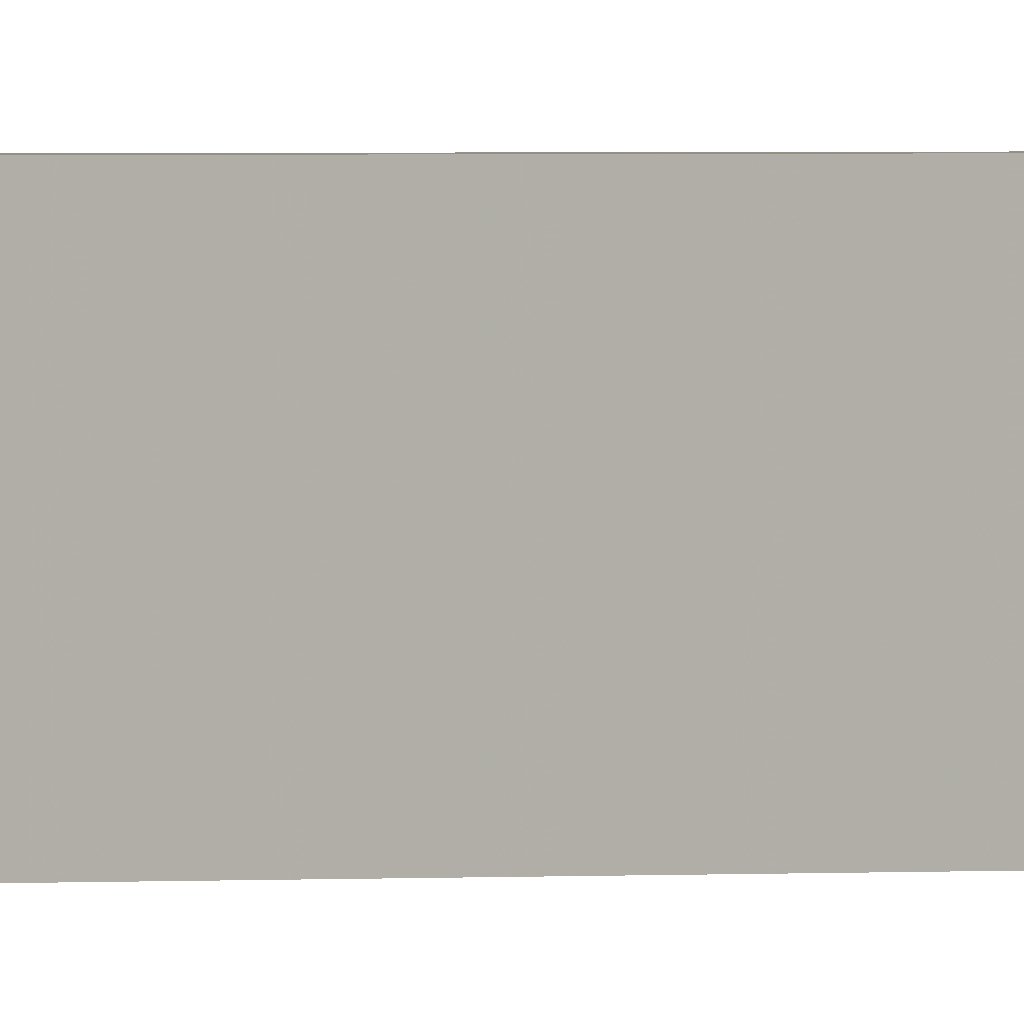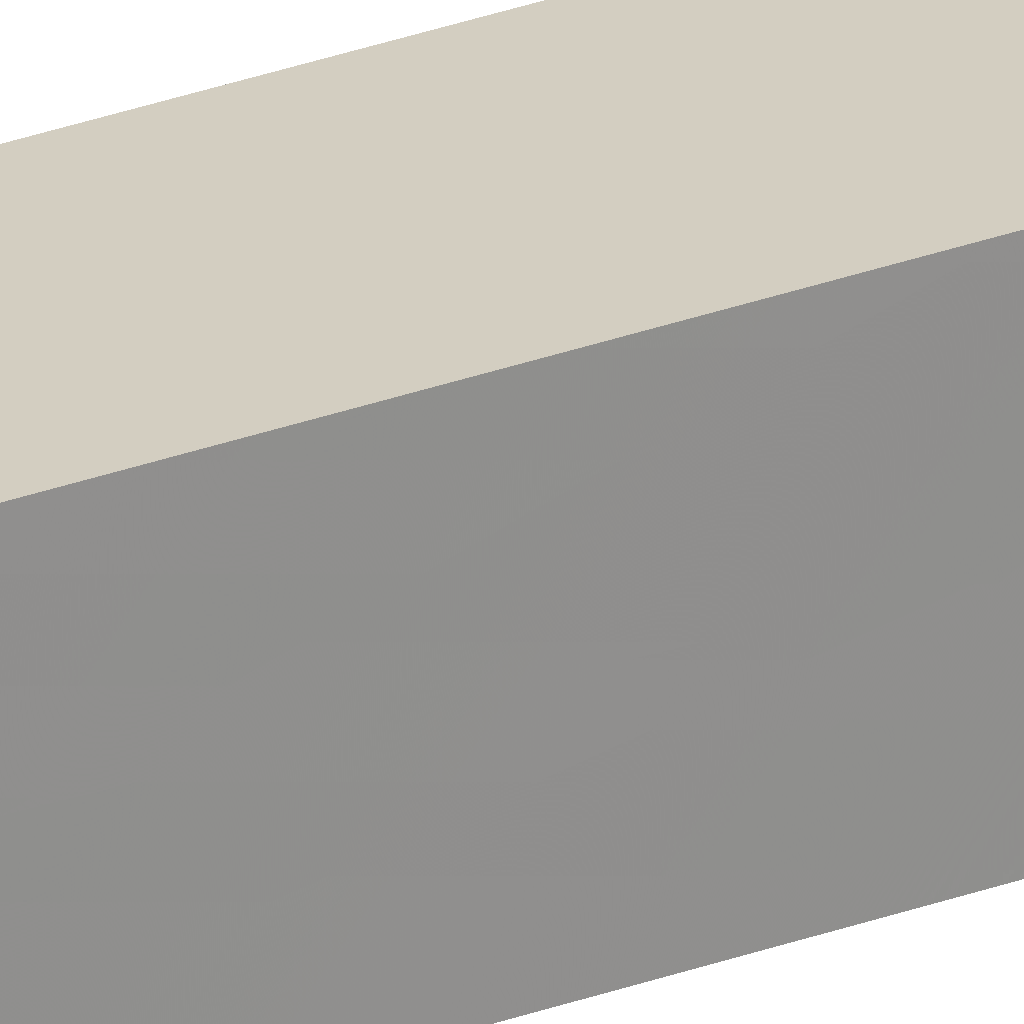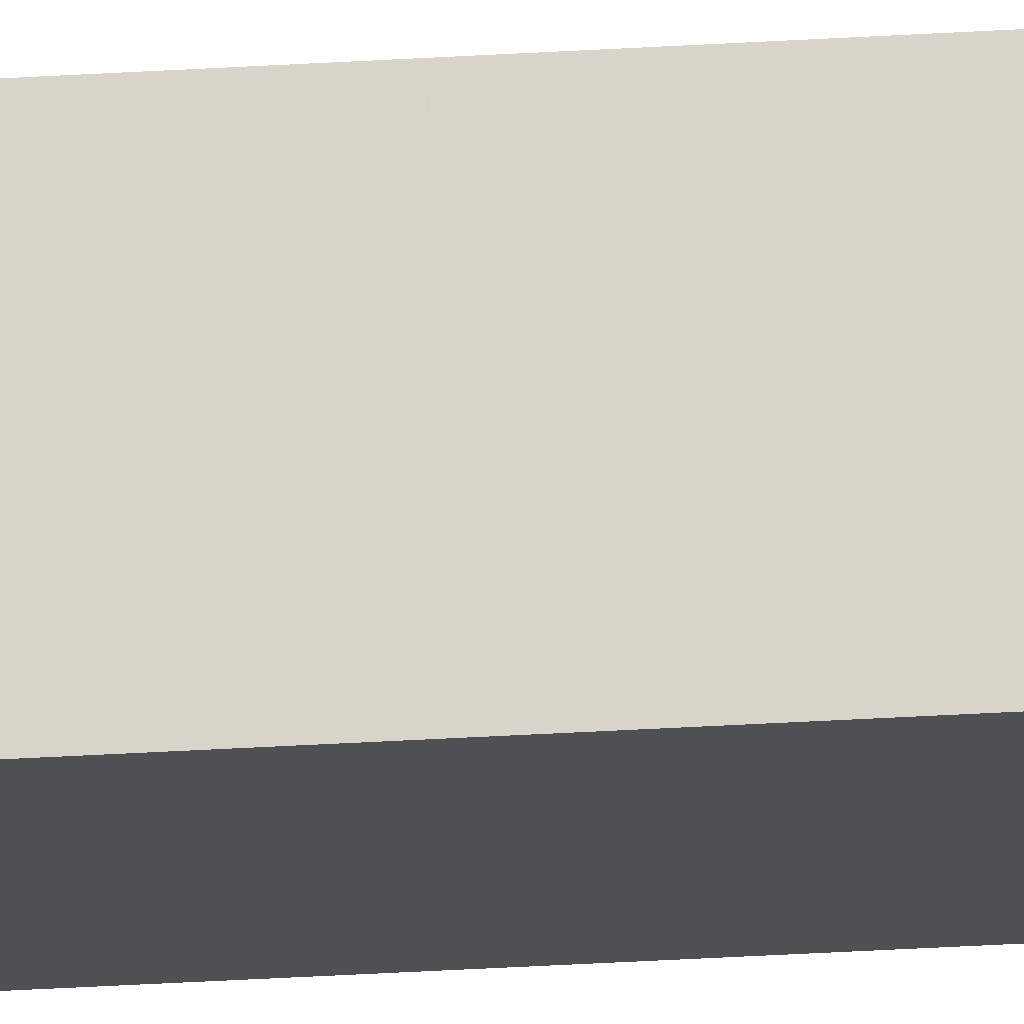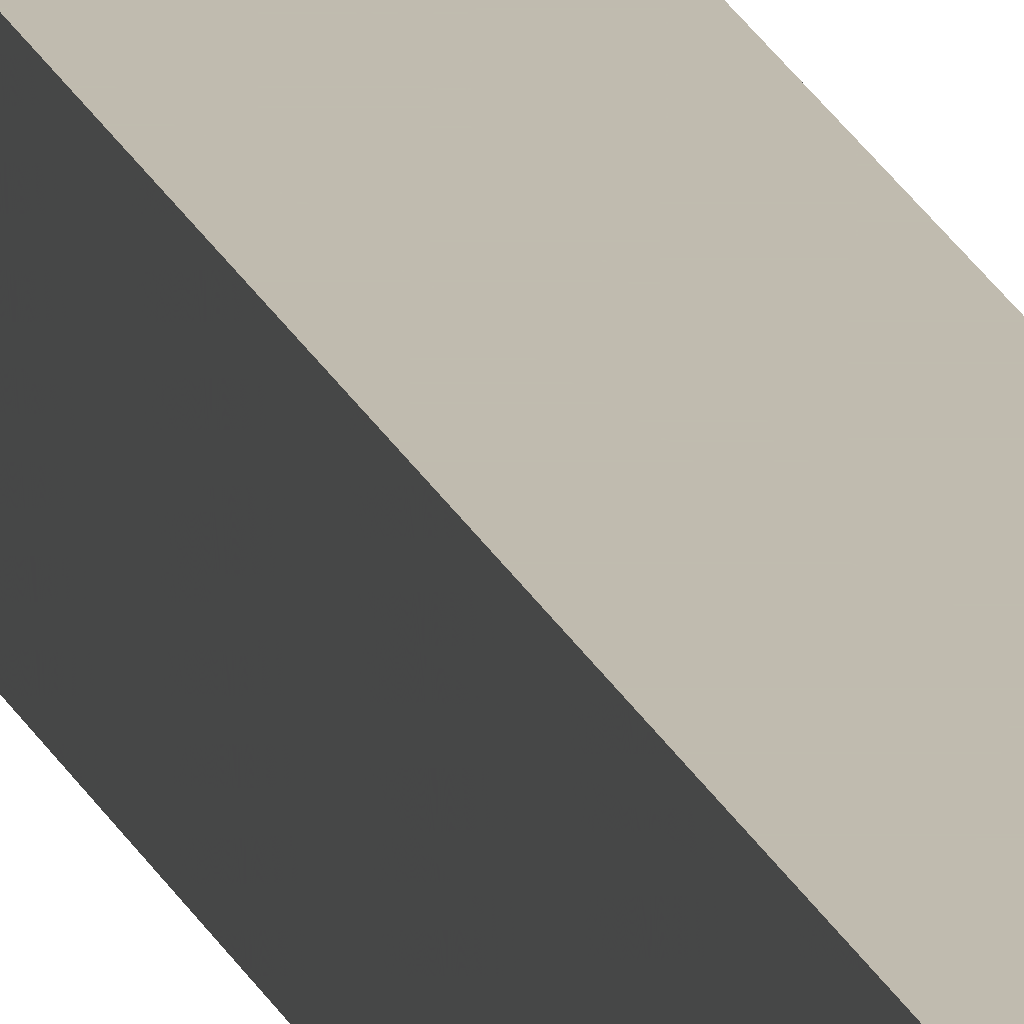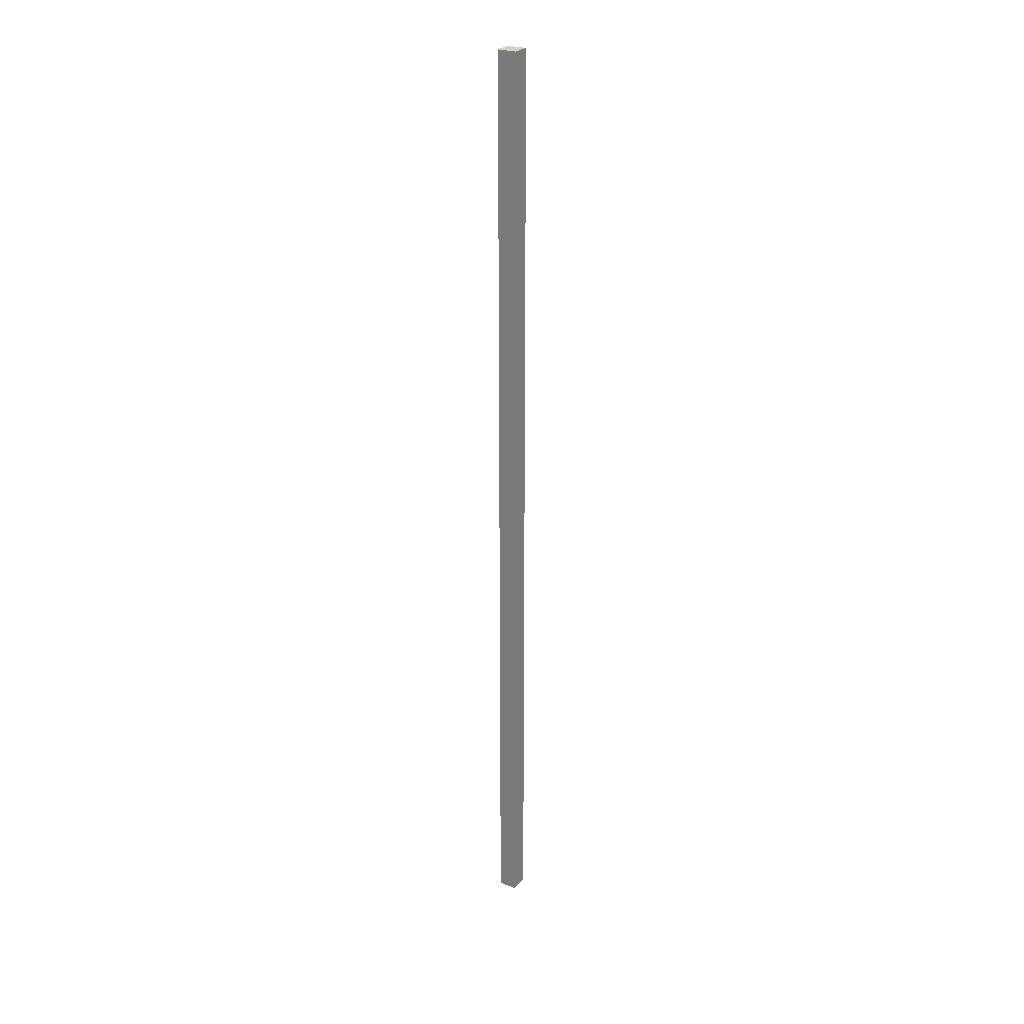
<metadata>
{"format":"obj","ext":"obj","renderer":"f3d","projection":"perspective","resolution":1024,"background":"white","views":[{"elev":0.4,"azim":44.8,"up":"+Z"},{"elev":25.1,"azim":-122.3,"up":"+Z"},{"elev":-18.9,"azim":-81.7,"up":"+Z"},{"elev":16.2,"azim":165.7,"up":"+Z"},{"elev":26.0,"azim":30.7,"up":"+Y"}]}
</metadata>
<code>
v 4.9 0 -0.1
v 4.9 0 0.1
v 5.1 0 -0.1
v 5.1 0 0.1
v 4.9 -10 -0.1
v 4.9 -10 0.1
v 5.1 -10 -0.1
v 5.1 -10 0.1
f 2 8 4
f 2 6 8
f 5 1 3
f 3 8 7
f 3 4 8
f 5 3 7
f 1 2 4
f 5 2 1
f 5 6 2
f 7 6 5
f 7 8 6
f 1 4 3

</code>
